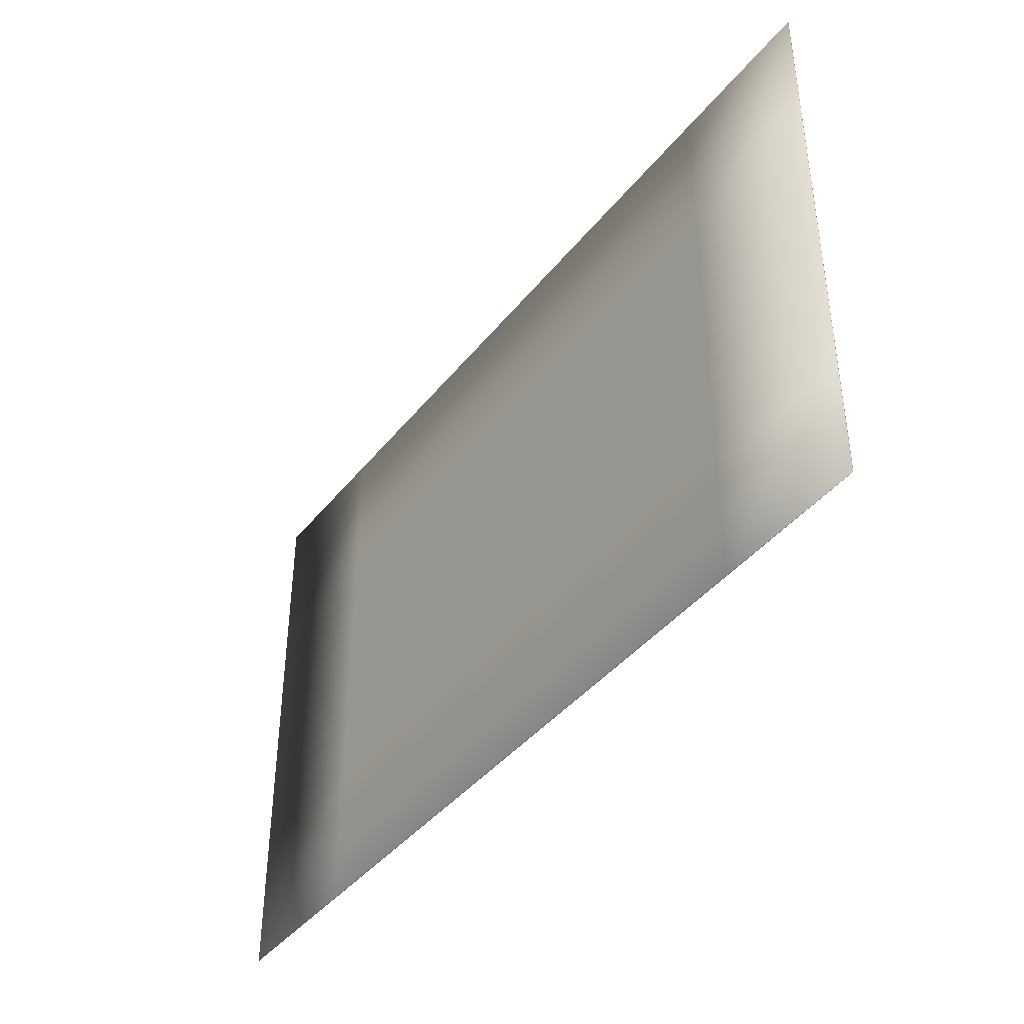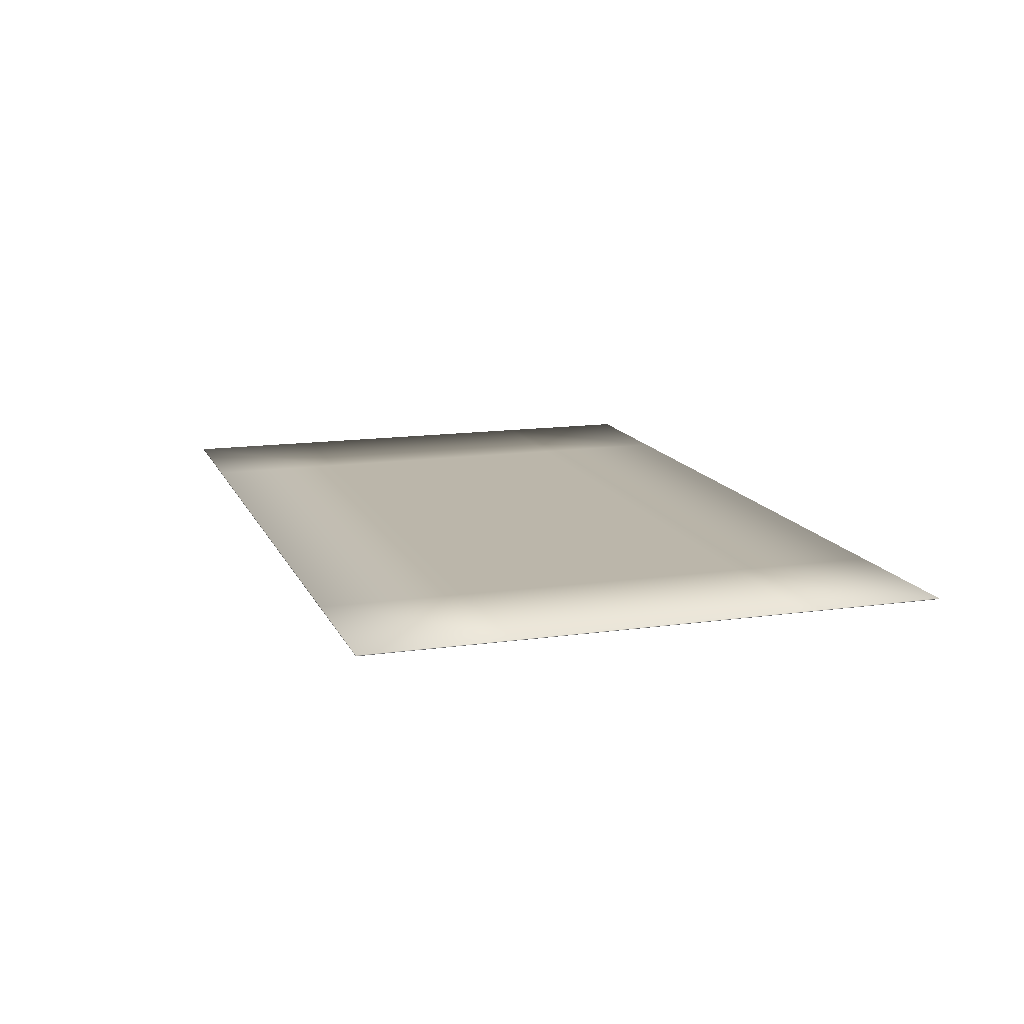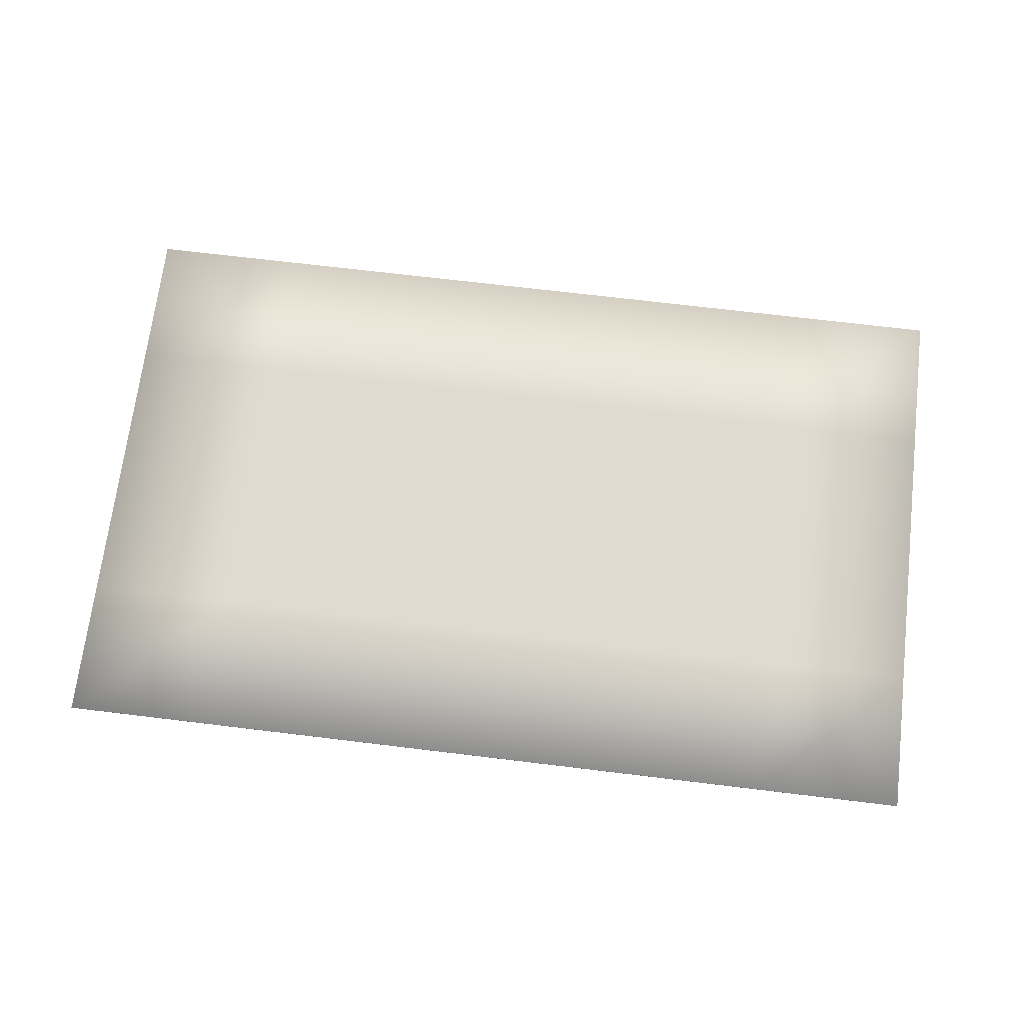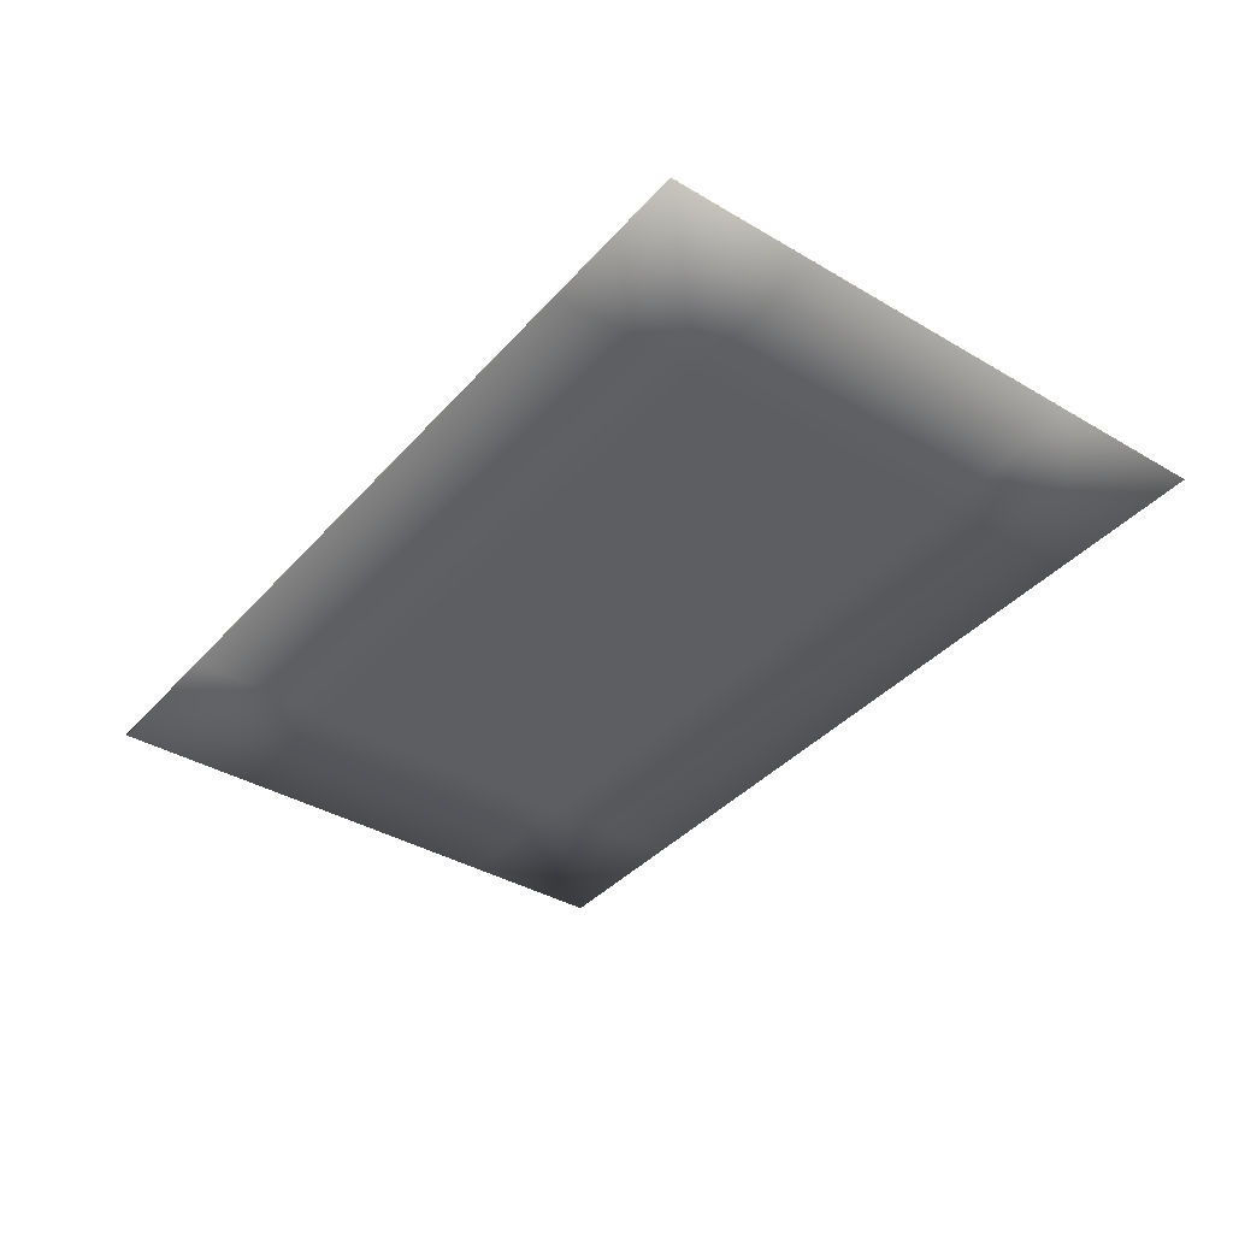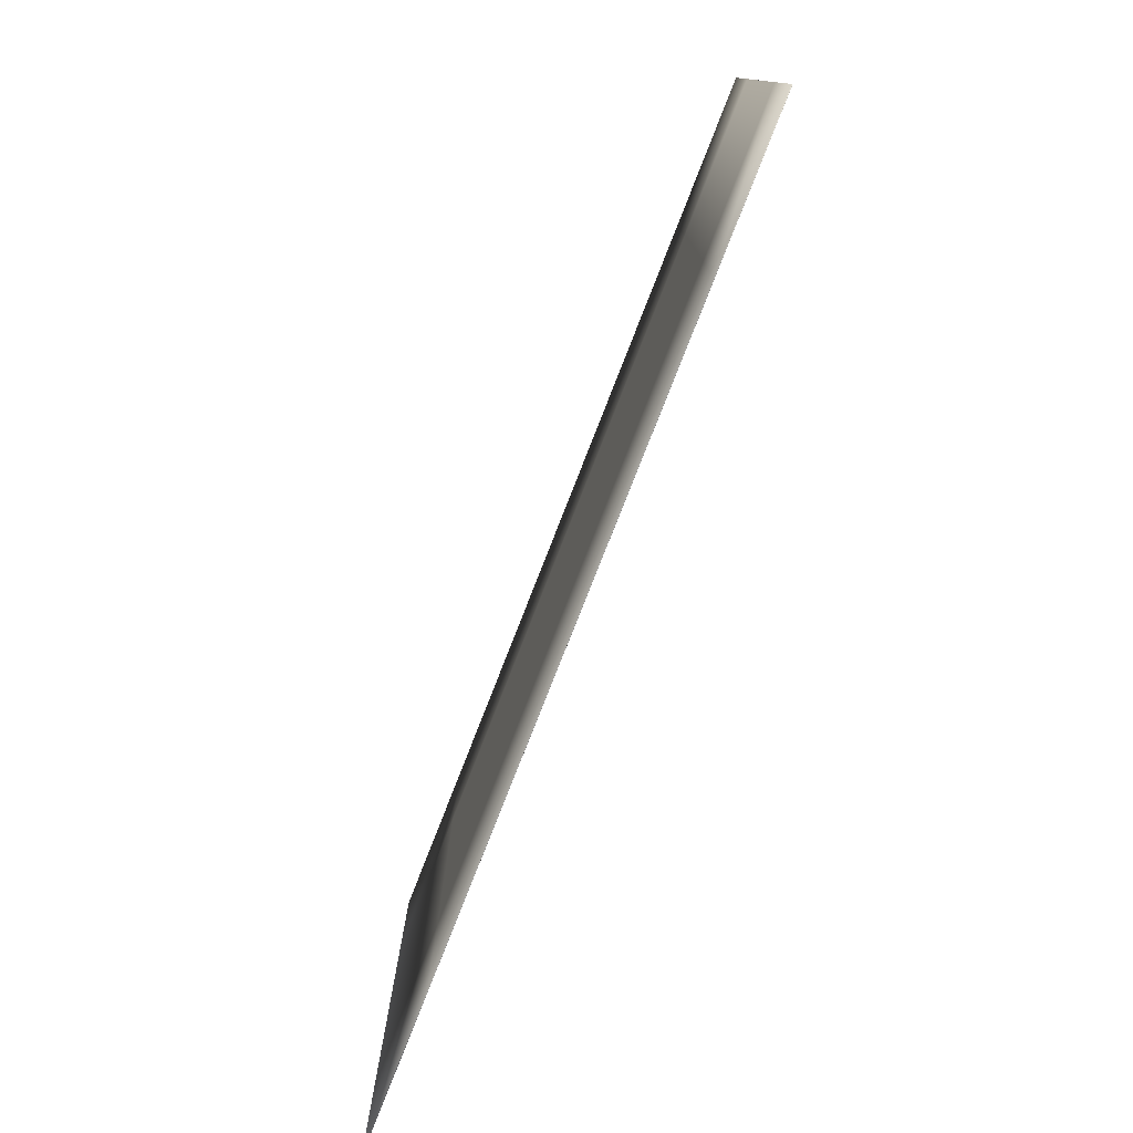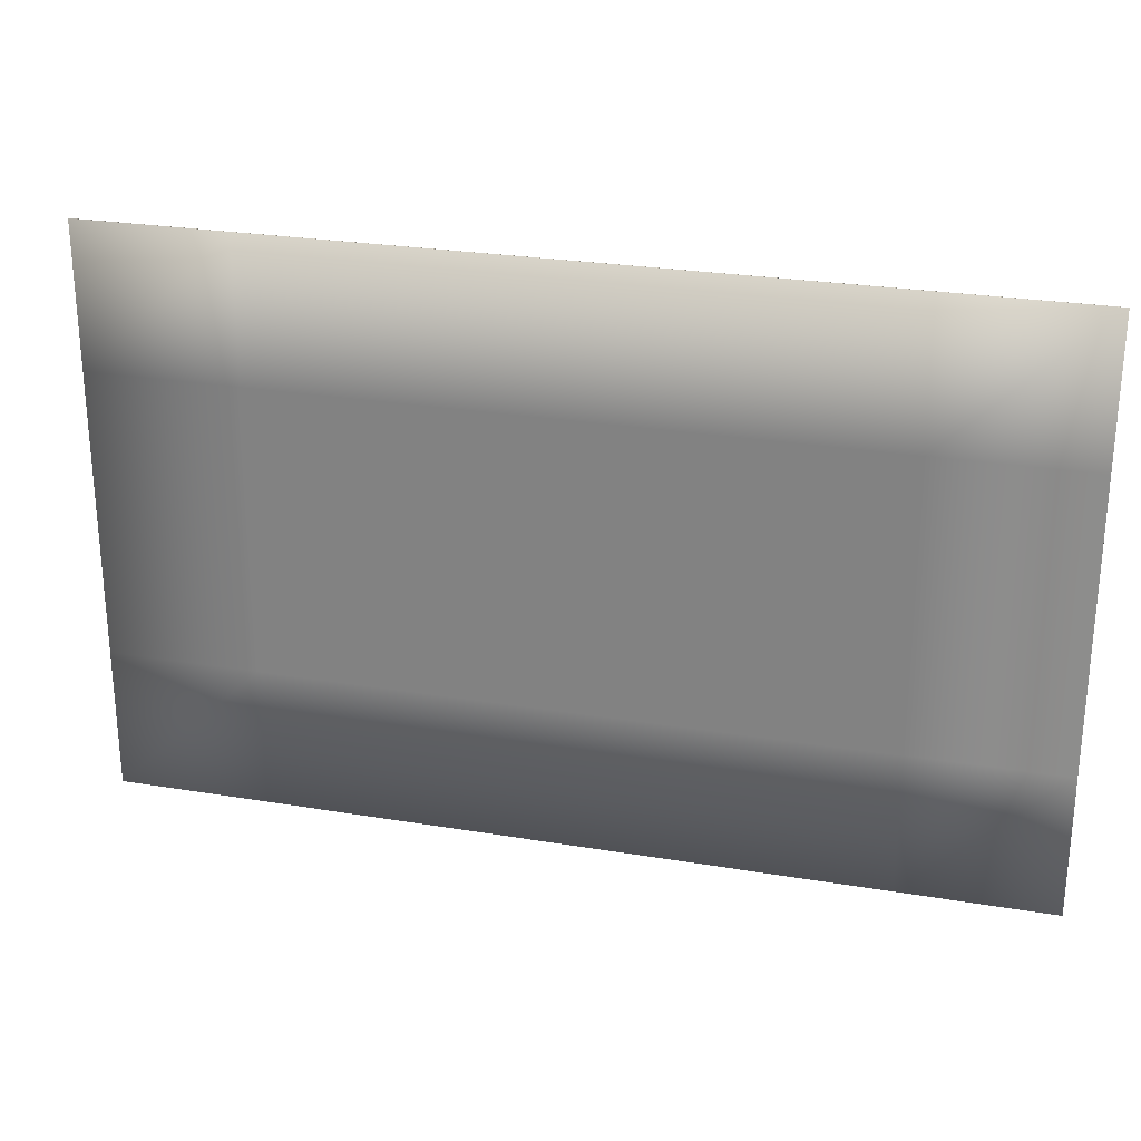
<metadata>
{"format":"obj","ext":"obj","renderer":"f3d","projection":"perspective","resolution":1024,"background":"white","views":[{"elev":-41.3,"azim":55.1,"up":"+Z"},{"elev":13.9,"azim":-107.6,"up":"+Y"},{"elev":69.9,"azim":6.9,"up":"+Y"},{"elev":-38.5,"azim":53.4,"up":"+Y"},{"elev":-77.7,"azim":68.7,"up":"+Z"},{"elev":26.0,"azim":14.8,"up":"+Z"}]}
</metadata>
<code>
v 0.5933 -0.2201 0.1625
v 0.5933 -0.2199 0.1625
v 0.5933 -0.2201 0.0575
v 0.5933 -0.2199 0.0575
v 0.4267 -0.2201 0.1625
v 0.4267 -0.2199 0.1625
v 0.4267 -0.2201 0.0575
v 0.4267 -0.2199 0.0575
v 0.5378 -0.2199 0.1625
v 0.4822 -0.2199 0.1625
v 0.5378 -0.2201 0.0575
v 0.4822 -0.2201 0.0575
v 0.4822 -0.2199 0.0575
v 0.5378 -0.2199 0.0575
v 0.4822 -0.2201 0.1625
v 0.5378 -0.2201 0.1625
v 0.4267 -0.2199 0.11
v 0.5933 -0.2201 0.11
v 0.4267 -0.2201 0.11
v 0.5933 -0.2199 0.11
v 0.4822 -0.2199 0.11
v 0.5378 -0.2199 0.11
v 0.5378 -0.2201 0.11
v 0.4822 -0.2201 0.11
v 0.5656 -0.2199 0.0575
v 0.5656 -0.2201 0.1625
v 0.5656 -0.2199 0.1625
v 0.5656 -0.2201 0.0575
v 0.5656 -0.2201 0.11
v 0.5656 -0.2199 0.11
v 0.51 -0.2199 0.1625
v 0.51 -0.2201 0.0575
v 0.51 -0.2199 0.0575
v 0.51 -0.2201 0.1625
v 0.51 -0.2201 0.11
v 0.51 -0.2199 0.11
v 0.4544 -0.2199 0.1625
v 0.4544 -0.2201 0.0575
v 0.4544 -0.2199 0.0575
v 0.4544 -0.2201 0.1625
v 0.4544 -0.2199 0.11
v 0.4544 -0.2201 0.11
v 0.4267 -0.2201 0.1363
v 0.5933 -0.2199 0.1363
v 0.4267 -0.2199 0.1363
v 0.5933 -0.2201 0.1363
v 0.4822 -0.2199 0.1363
v 0.5378 -0.2199 0.1363
v 0.5378 -0.2201 0.1363
v 0.4822 -0.2201 0.1363
v 0.5656 -0.2199 0.1363
v 0.5656 -0.2201 0.1363
v 0.51 -0.2199 0.1363
v 0.51 -0.2201 0.1363
v 0.4544 -0.2201 0.1363
v 0.4544 -0.2199 0.1363
v 0.4267 -0.2199 0.08375
v 0.5933 -0.2201 0.08375
v 0.4822 -0.2199 0.08375
v 0.5378 -0.2199 0.08375
v 0.5378 -0.2201 0.08375
v 0.4822 -0.2201 0.08375
v 0.4267 -0.2201 0.08375
v 0.5933 -0.2199 0.08375
v 0.5656 -0.2201 0.08375
v 0.5656 -0.2199 0.08375
v 0.51 -0.2201 0.08375
v 0.51 -0.2199 0.08375
v 0.4544 -0.2199 0.08375
v 0.4544 -0.2201 0.08375
f 70 63 7
f 39 38 7
f 45 43 5
f 66 64 4
f 64 58 3
f 27 26 1
f 37 40 15
f 31 34 16
f 69 59 13
f 68 60 14
f 25 28 11
f 33 32 12
f 65 61 11
f 67 62 12
f 54 50 24
f 52 49 23
f 53 48 22
f 56 47 21
f 44 46 18
f 51 44 20
f 57 63 19
f 55 43 19
f 48 51 30
f 46 52 29
f 58 65 28
f 4 3 28
f 9 16 26
f 60 66 25
f 47 53 36
f 49 54 35
f 61 67 32
f 14 11 32
f 59 68 33
f 10 15 34
f 50 55 42
f 45 56 41
f 57 69 39
f 6 5 40
f 13 12 38
f 62 70 38
f 6 37 56
f 15 40 55
f 16 34 54
f 10 31 53
f 1 26 52
f 9 27 51
f 40 5 43
f 27 2 44
f 2 1 46
f 37 10 47
f 31 9 48
f 26 16 49
f 34 15 50
f 17 19 43
f 24 42 70
f 17 41 69
f 21 36 68
f 23 35 67
f 22 30 66
f 18 29 65
f 8 7 63
f 35 24 62
f 29 23 61
f 36 22 60
f 41 21 59
f 20 18 58
f 30 20 64
f 42 19 63
f 7 38 70
f 7 8 39
f 5 6 45
f 4 25 66
f 3 4 64
f 1 2 27
f 15 10 37
f 16 9 31
f 13 39 69
f 14 33 68
f 11 14 25
f 12 13 33
f 11 28 65
f 12 32 67
f 24 35 54
f 23 29 52
f 22 36 53
f 21 41 56
f 18 20 44
f 20 30 51
f 19 17 57
f 19 42 55
f 30 22 48
f 29 18 46
f 28 3 58
f 28 25 4
f 26 27 9
f 25 14 60
f 36 21 47
f 35 23 49
f 32 11 61
f 32 33 14
f 33 13 59
f 34 31 10
f 42 24 50
f 41 17 45
f 39 8 57
f 40 37 6
f 38 39 13
f 38 12 62
f 56 45 6
f 55 50 15
f 54 49 16
f 53 47 10
f 52 46 1
f 51 48 9
f 43 55 40
f 44 51 27
f 46 44 2
f 47 56 37
f 48 53 31
f 49 52 26
f 50 54 34
f 43 45 17
f 70 62 24
f 69 57 17
f 68 59 21
f 67 61 23
f 66 60 22
f 65 58 18
f 63 57 8
f 62 67 35
f 61 65 29
f 60 68 36
f 59 69 41
f 58 64 20
f 64 66 30
f 63 70 42

</code>
